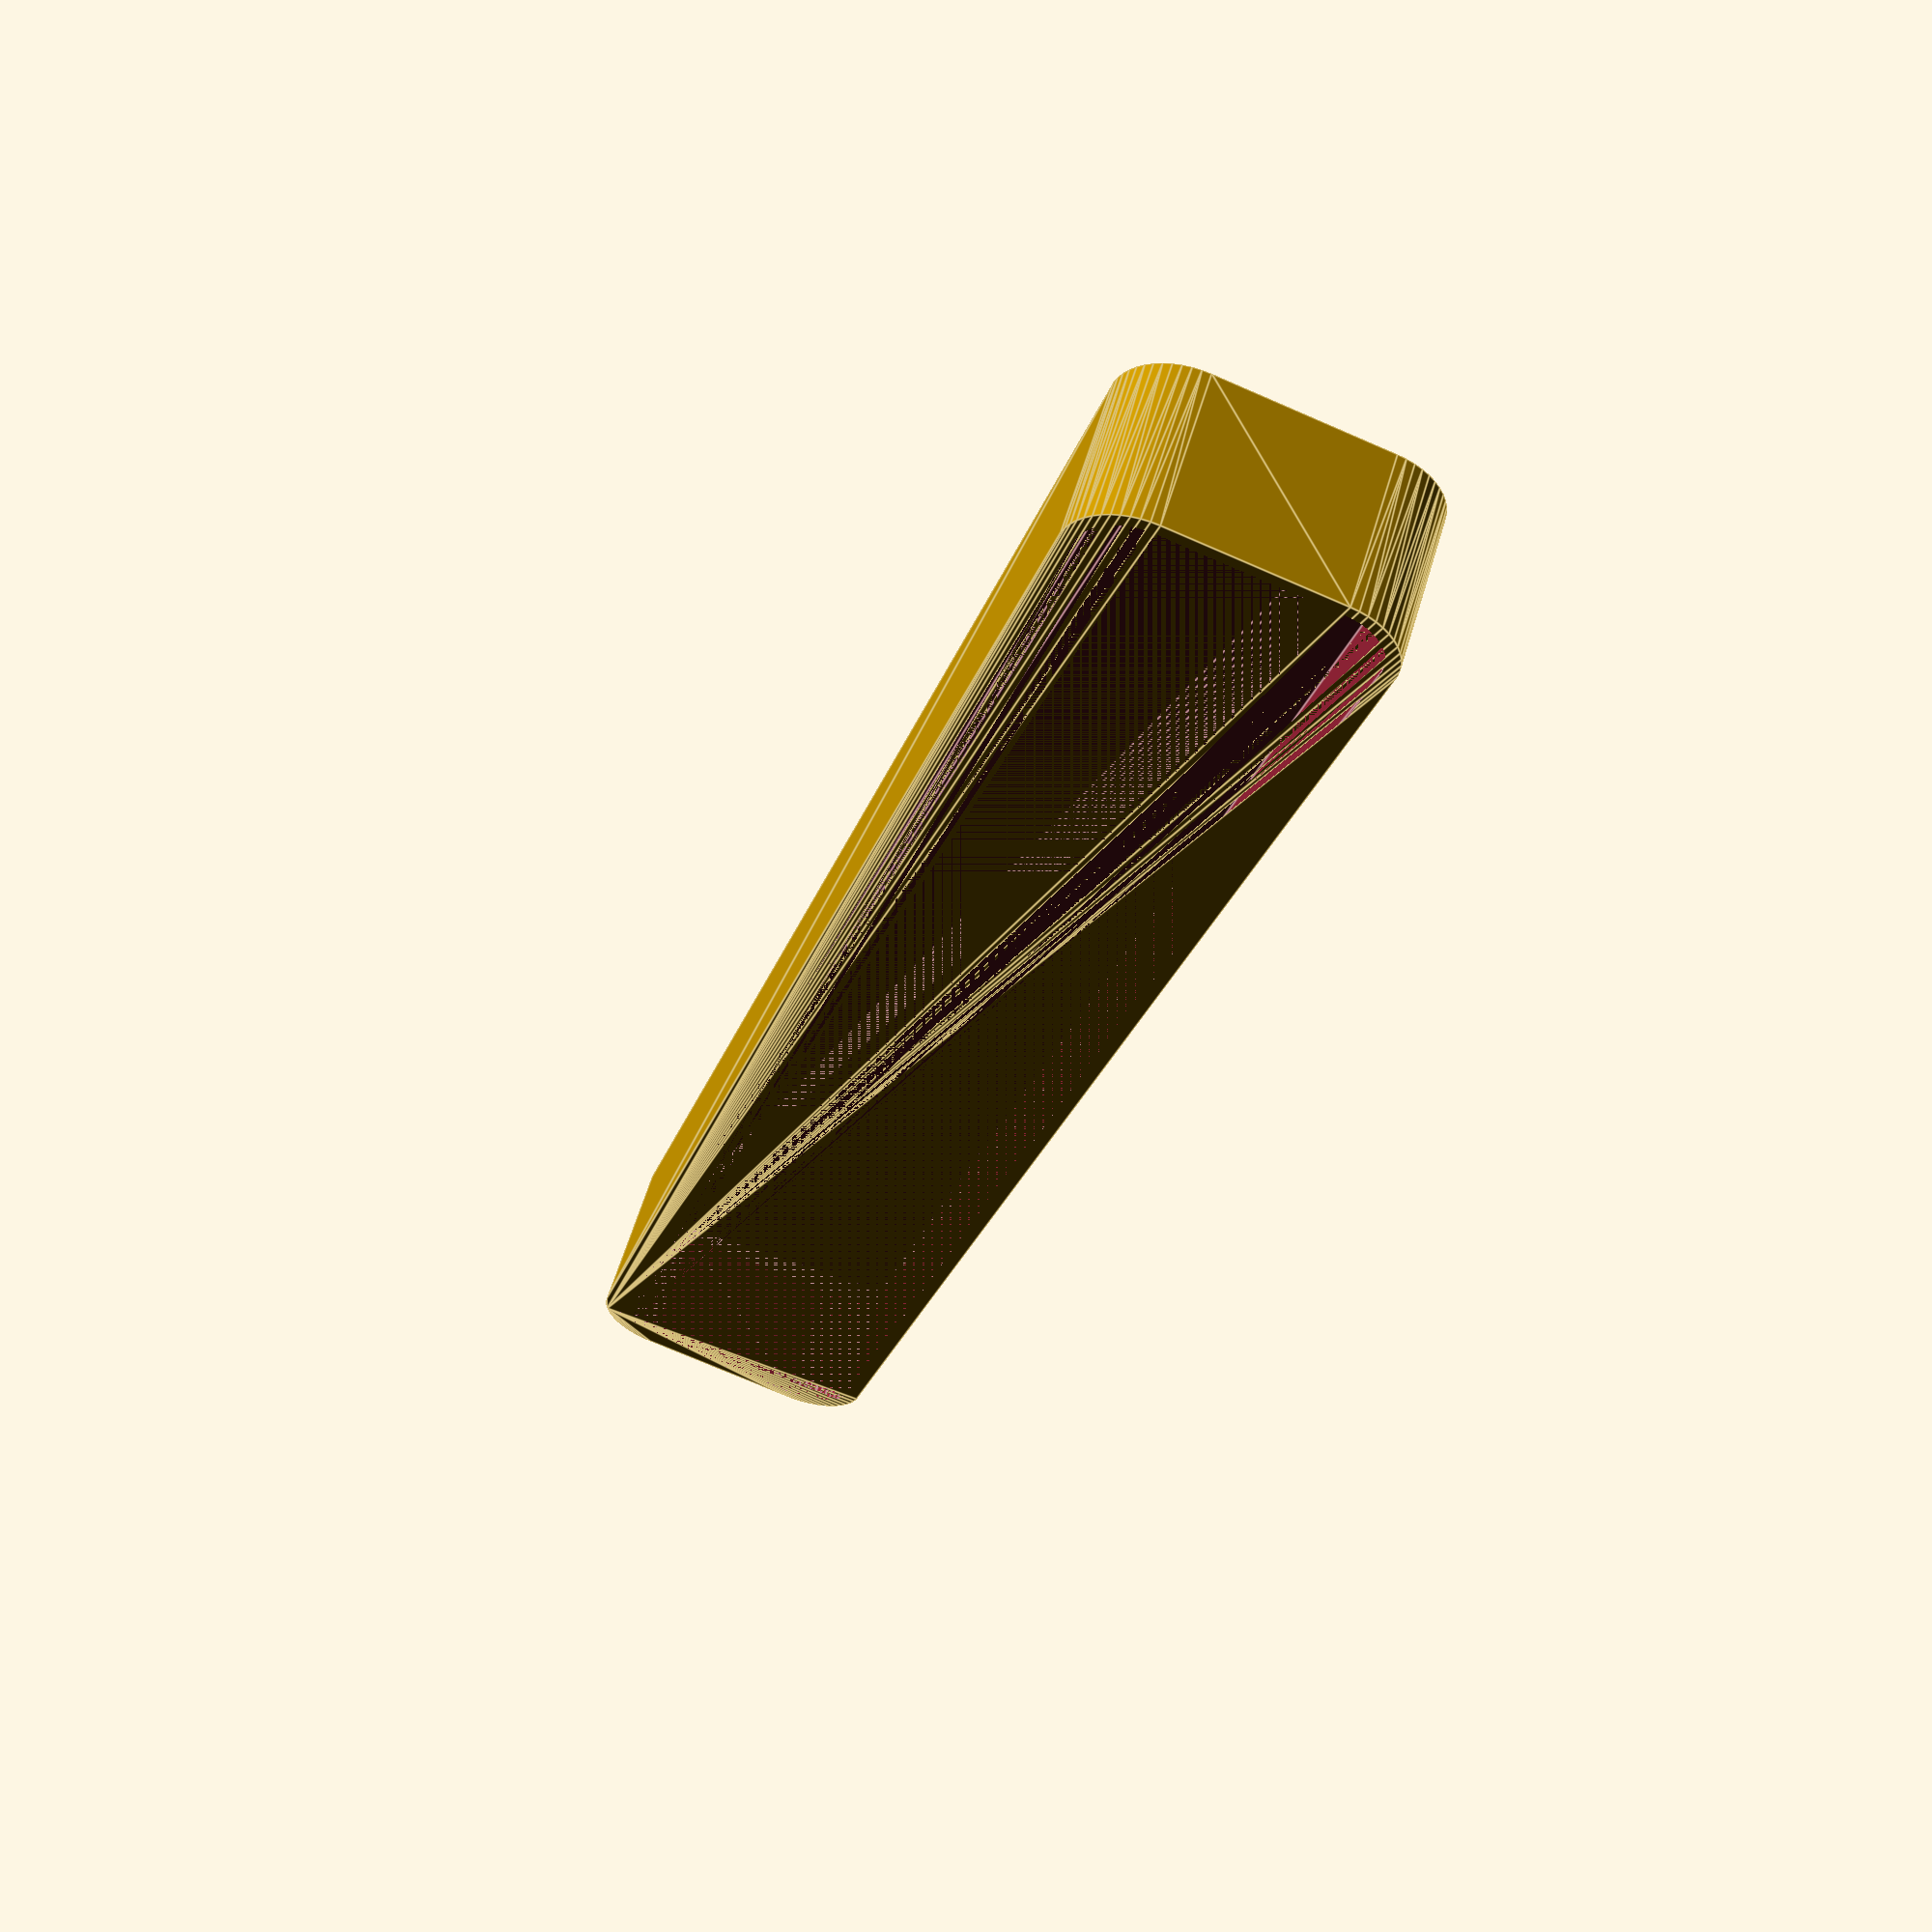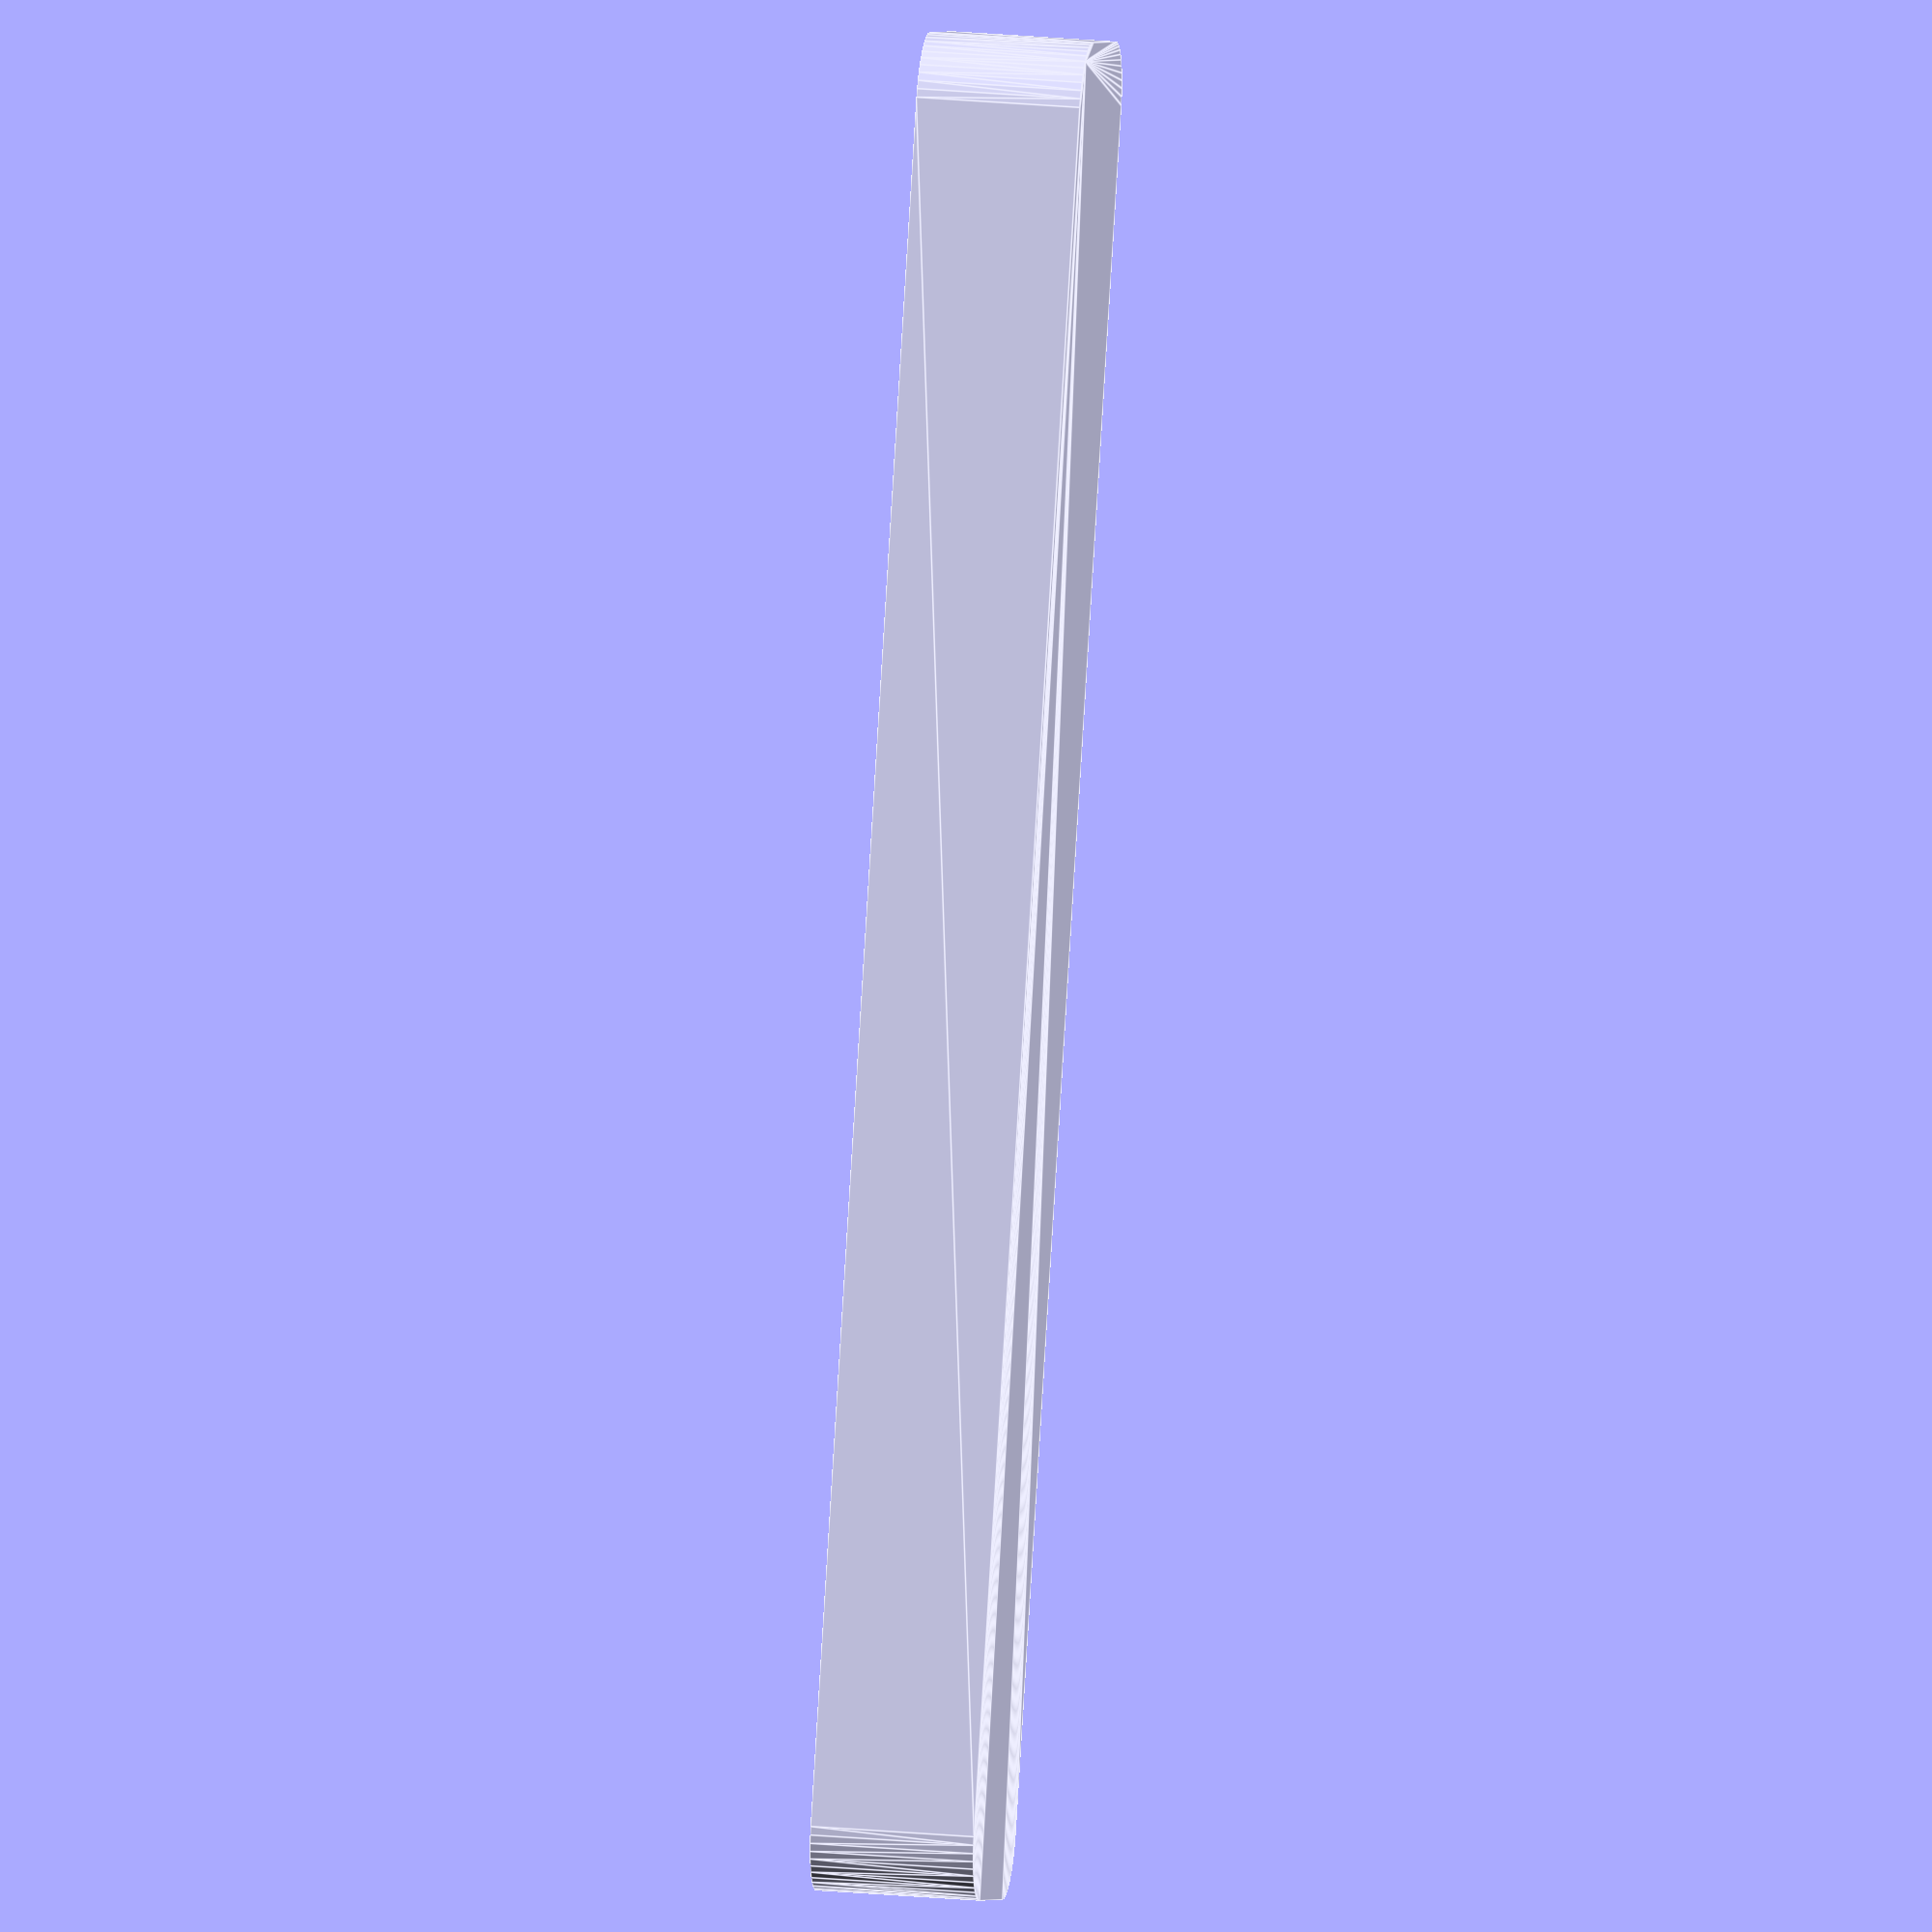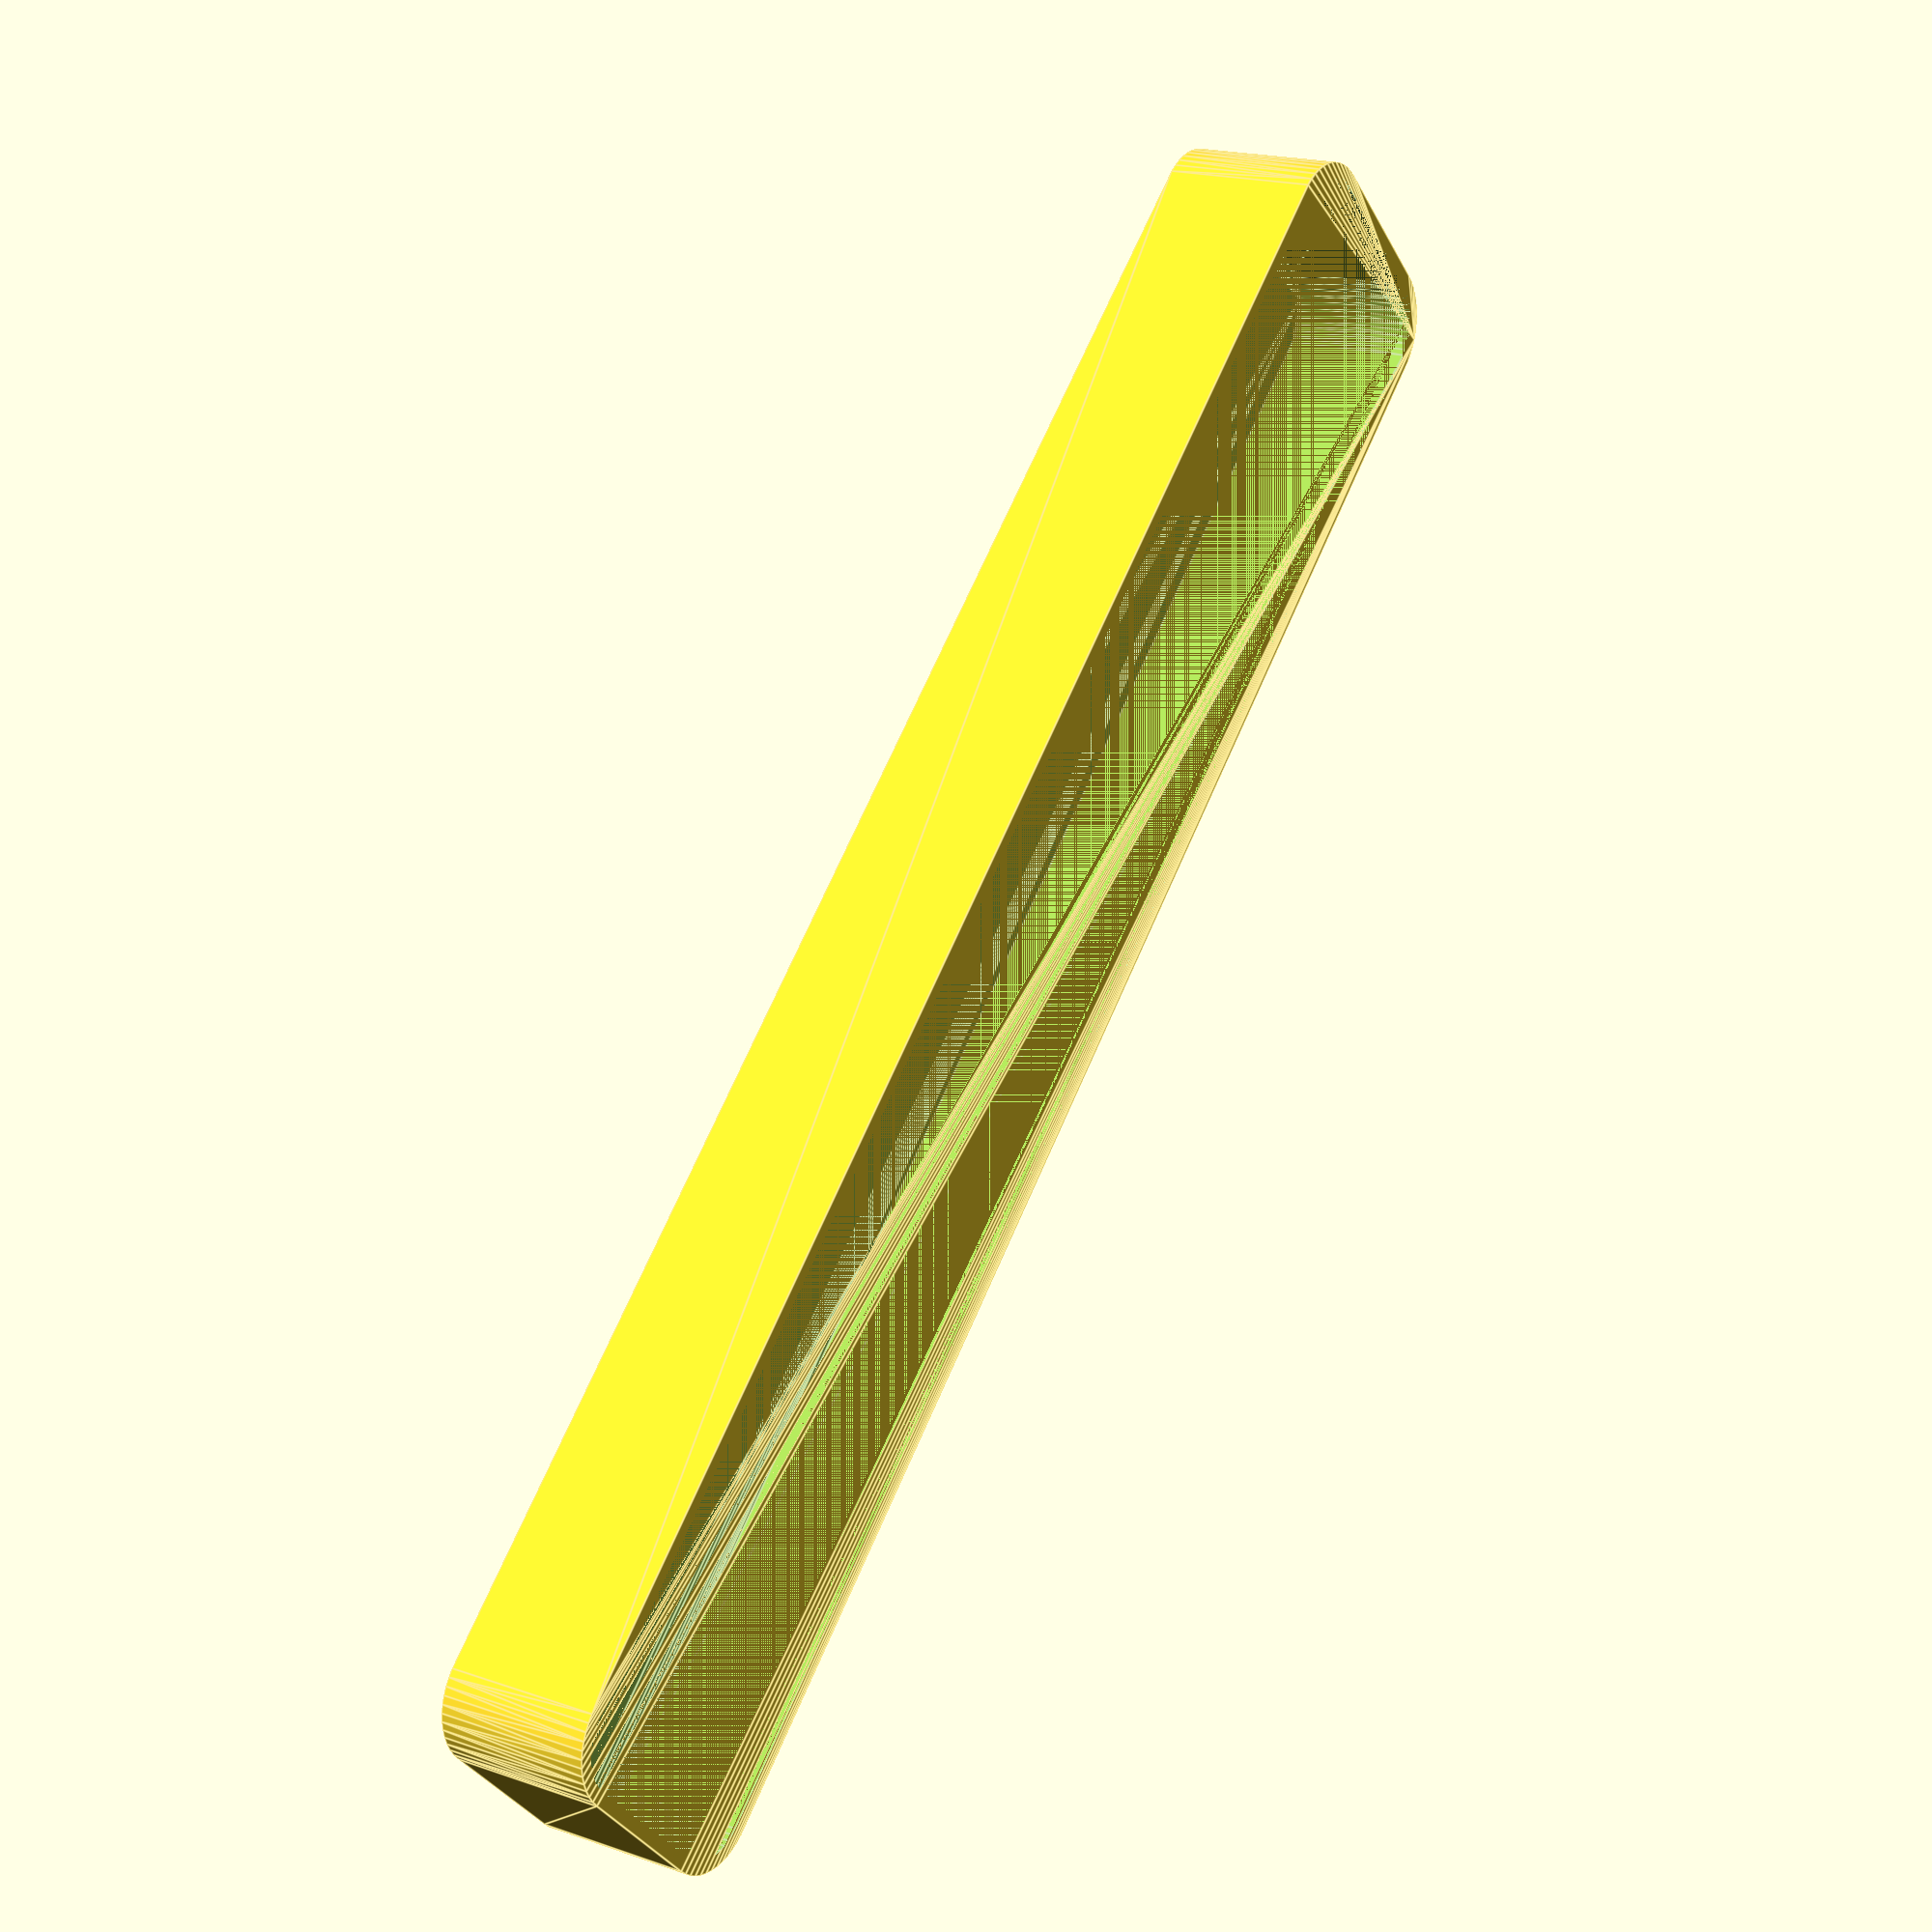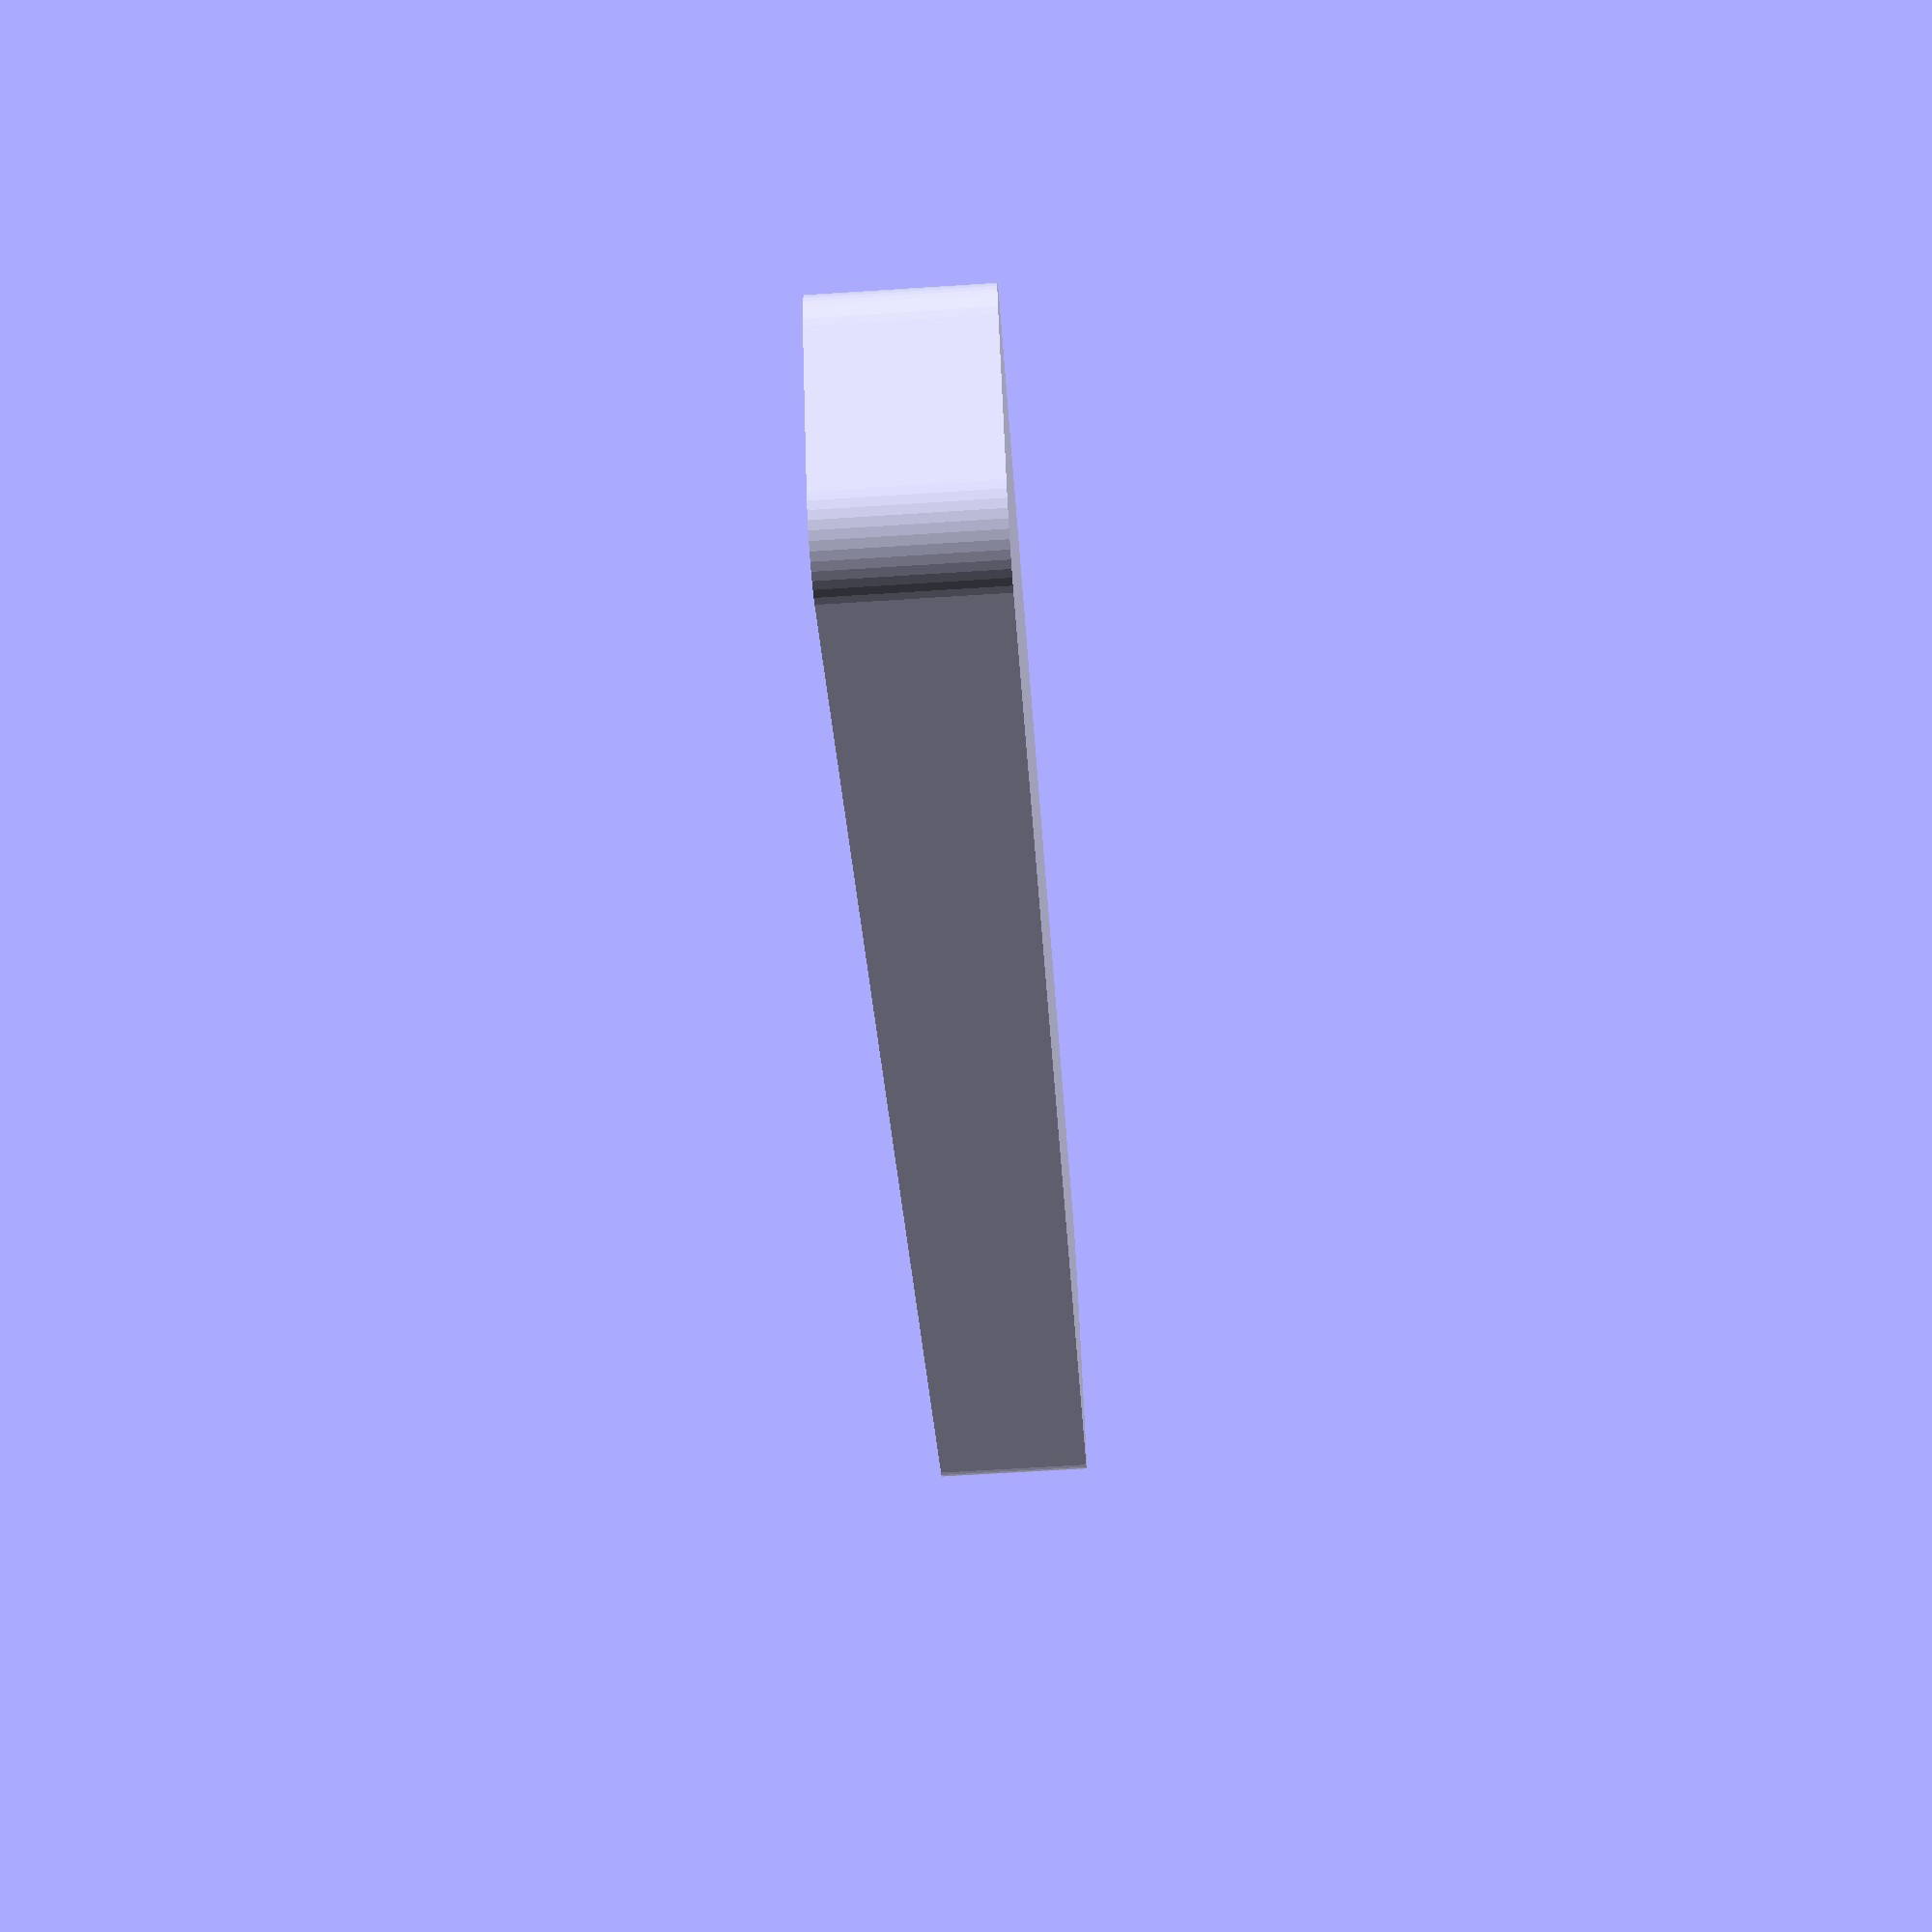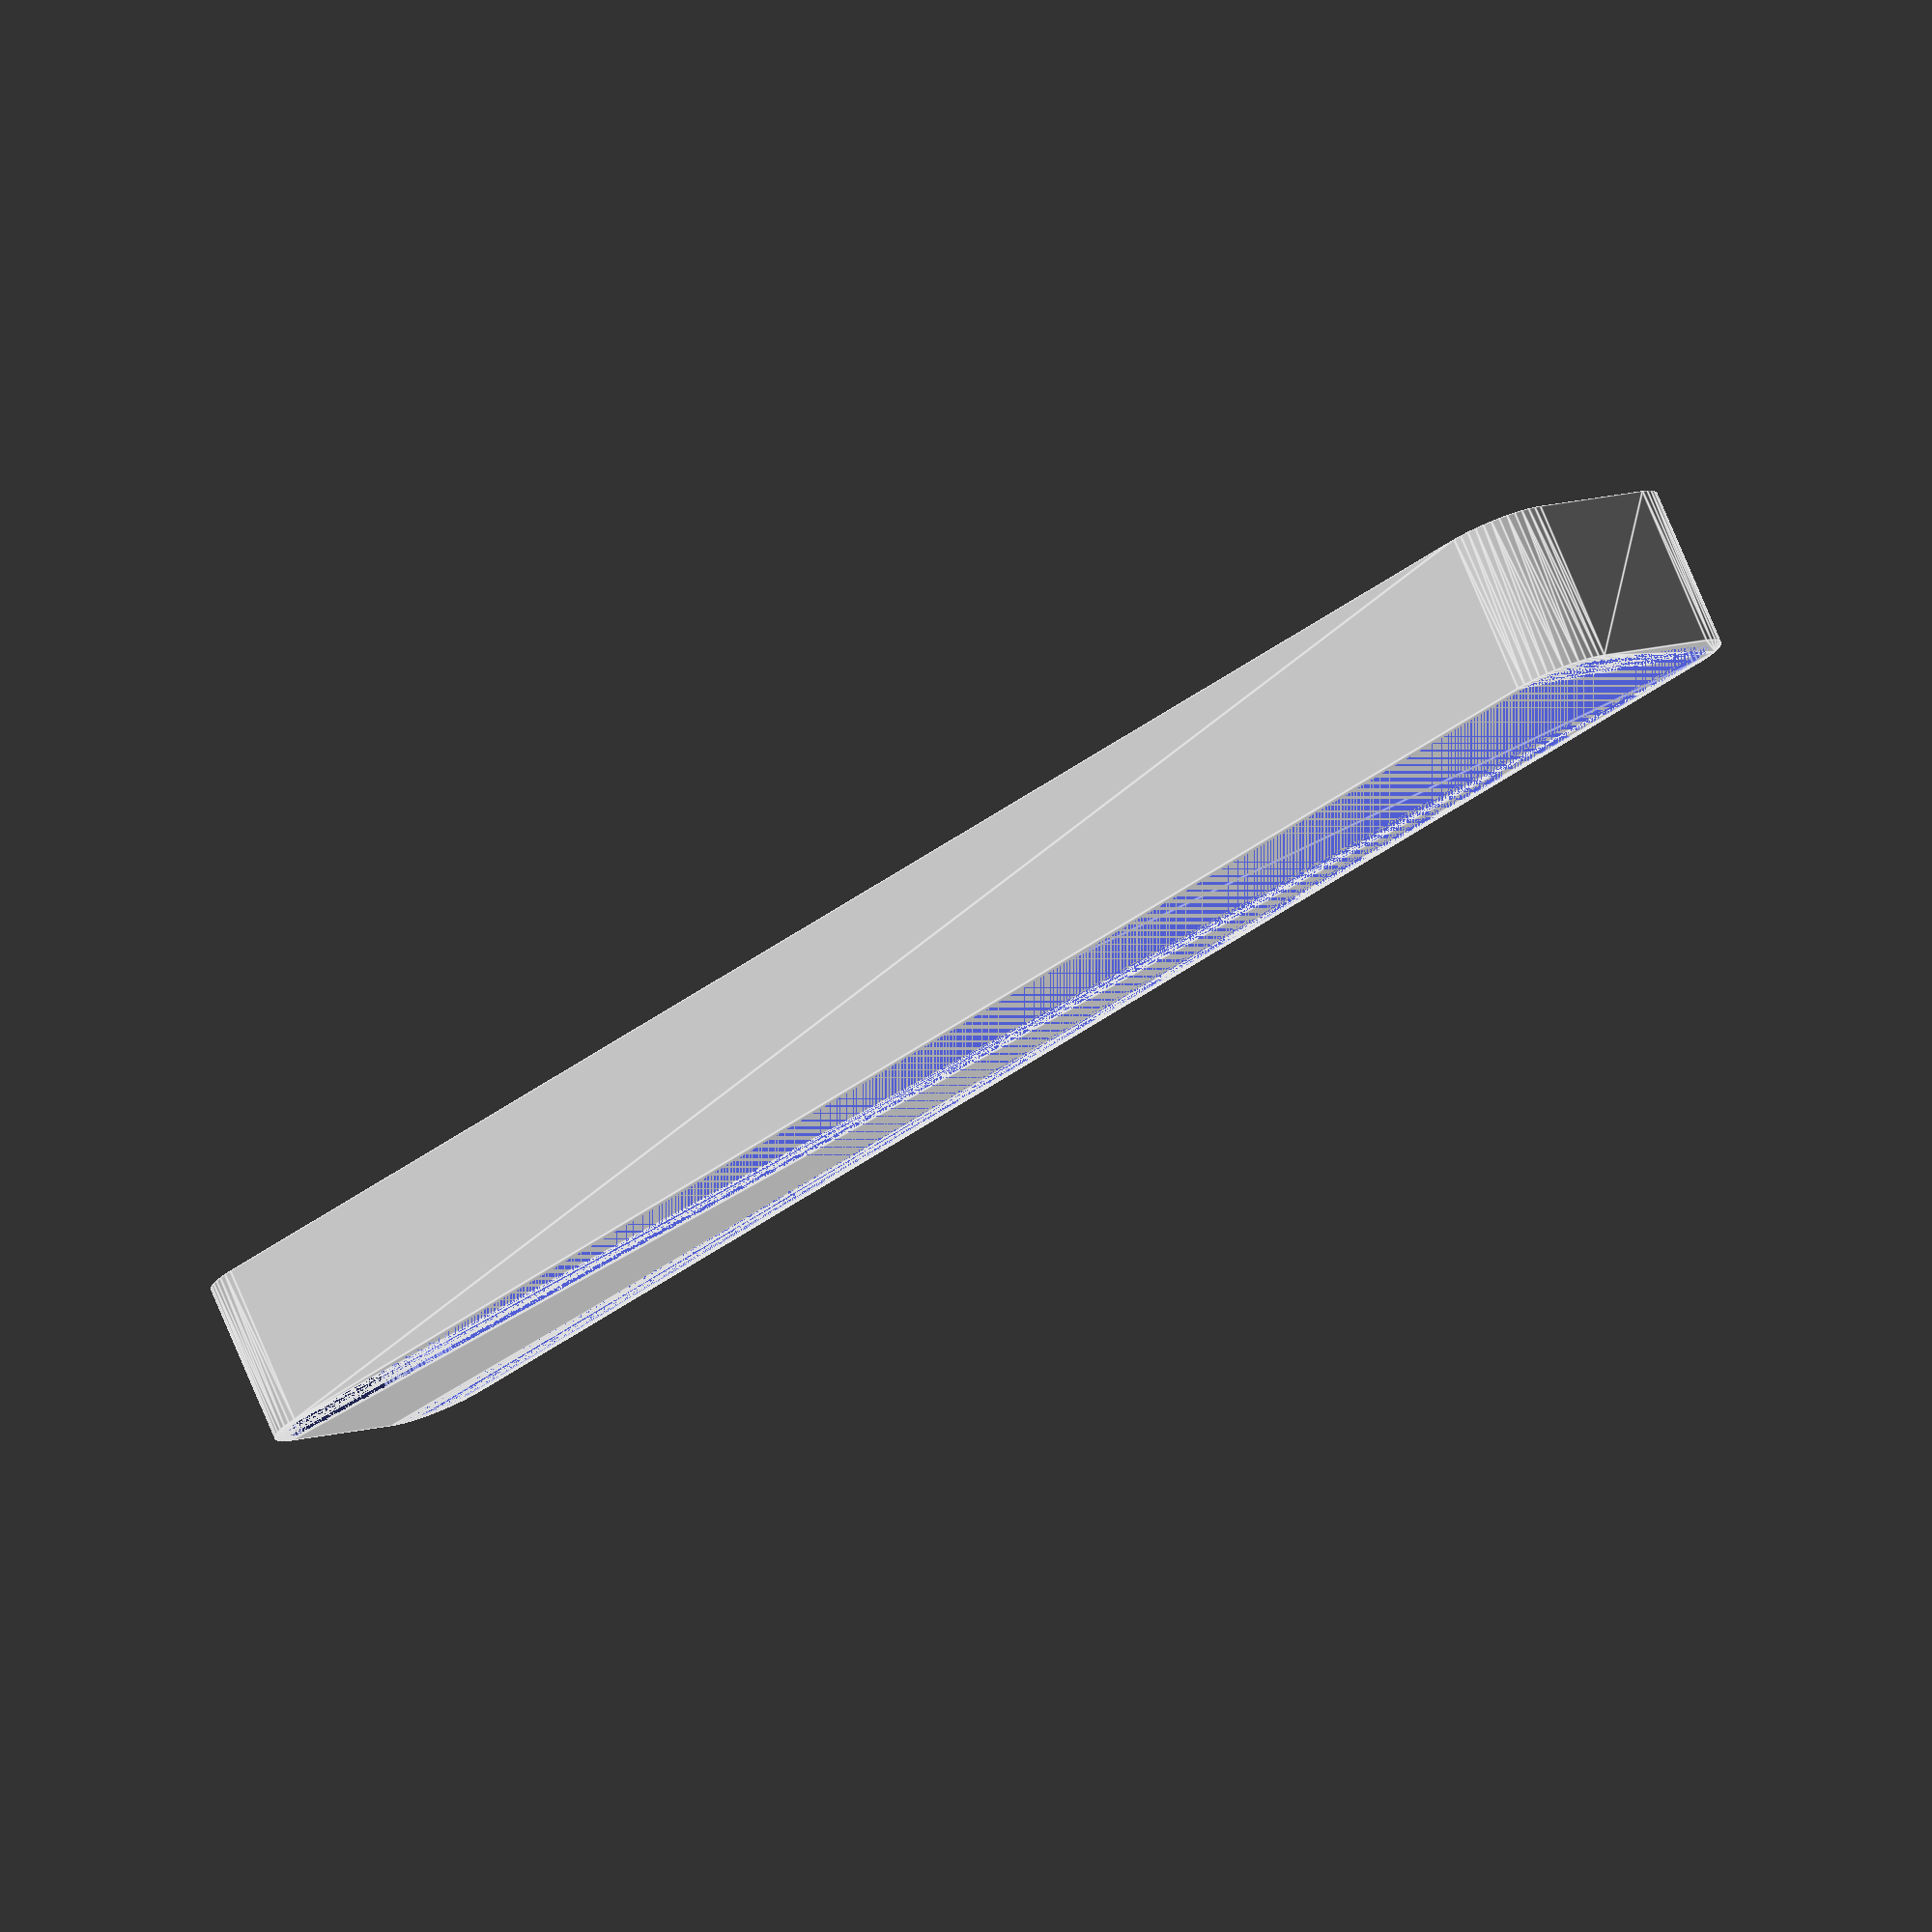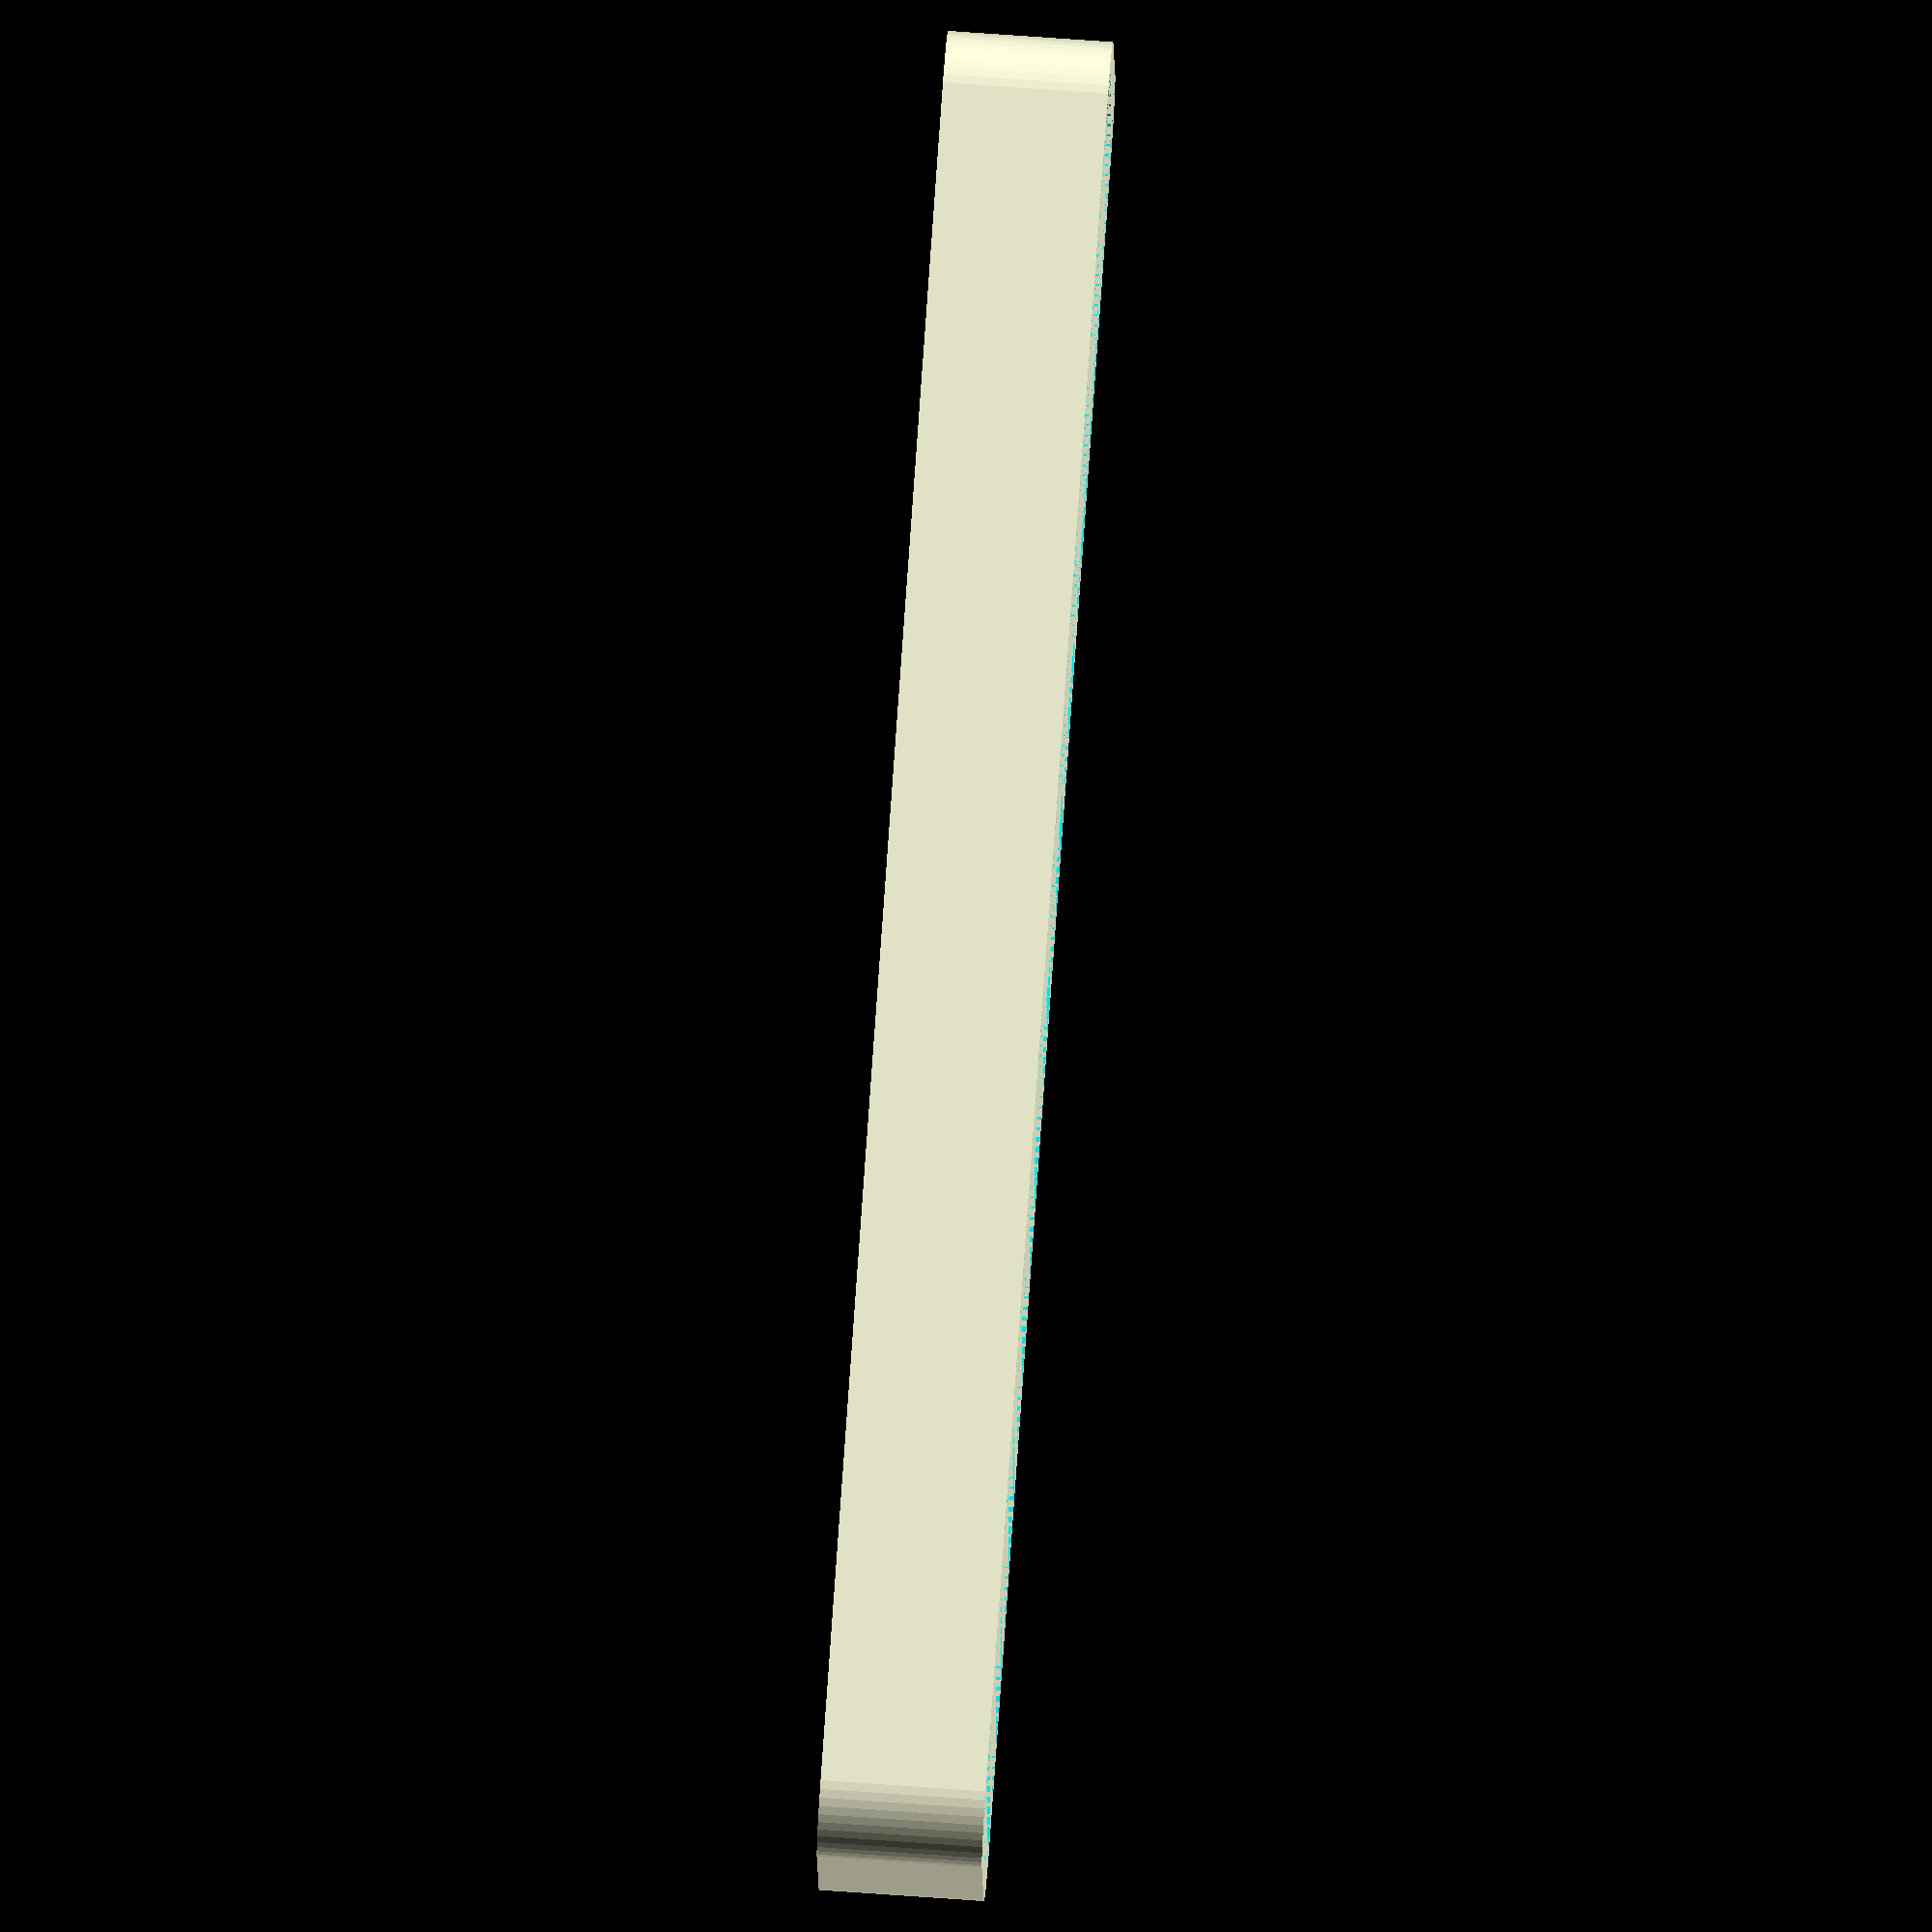
<openscad>
$fn = 50;


difference() {
	union() {
		hull() {
			translate(v = [-62.5000000000, 6.2500000000, 0]) {
				cylinder(h = 12, r = 5);
			}
			translate(v = [62.5000000000, 6.2500000000, 0]) {
				cylinder(h = 12, r = 5);
			}
			translate(v = [-62.5000000000, -6.2500000000, 0]) {
				cylinder(h = 12, r = 5);
			}
			translate(v = [62.5000000000, -6.2500000000, 0]) {
				cylinder(h = 12, r = 5);
			}
		}
	}
	union() {
		translate(v = [0, 0, 2]) {
			hull() {
				translate(v = [-62.5000000000, 6.2500000000, 0]) {
					cylinder(h = 10, r = 4);
				}
				translate(v = [62.5000000000, 6.2500000000, 0]) {
					cylinder(h = 10, r = 4);
				}
				translate(v = [-62.5000000000, -6.2500000000, 0]) {
					cylinder(h = 10, r = 4);
				}
				translate(v = [62.5000000000, -6.2500000000, 0]) {
					cylinder(h = 10, r = 4);
				}
			}
		}
	}
}
</openscad>
<views>
elev=301.4 azim=107.1 roll=16.3 proj=p view=edges
elev=335.0 azim=245.6 roll=98.5 proj=o view=edges
elev=342.1 azim=314.8 roll=304.4 proj=p view=edges
elev=62.6 azim=212.1 roll=93.8 proj=p view=solid
elev=281.8 azim=320.0 roll=337.2 proj=o view=edges
elev=109.9 azim=350.9 roll=265.9 proj=o view=wireframe
</views>
